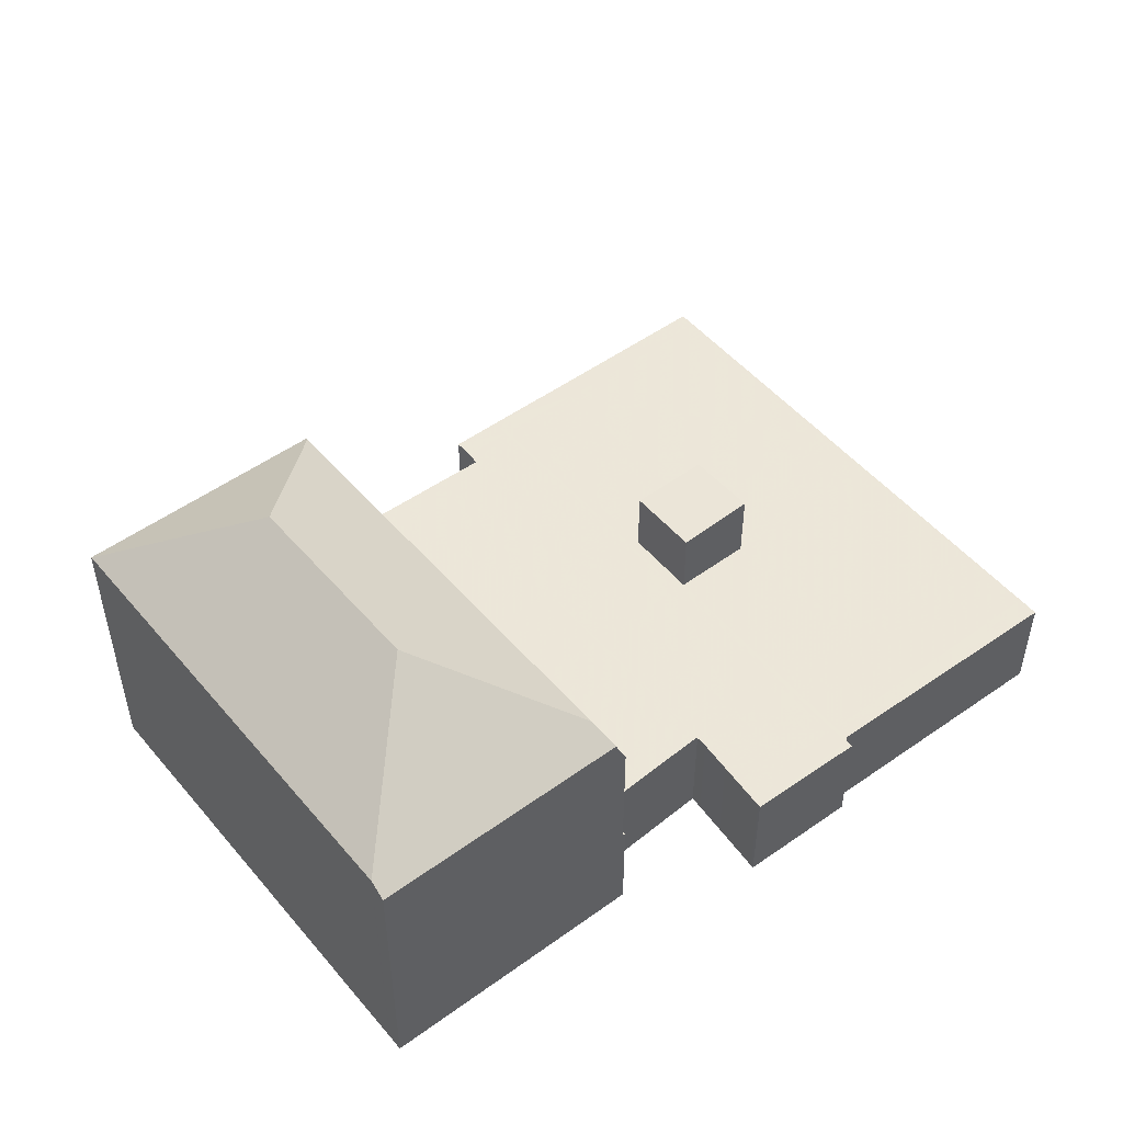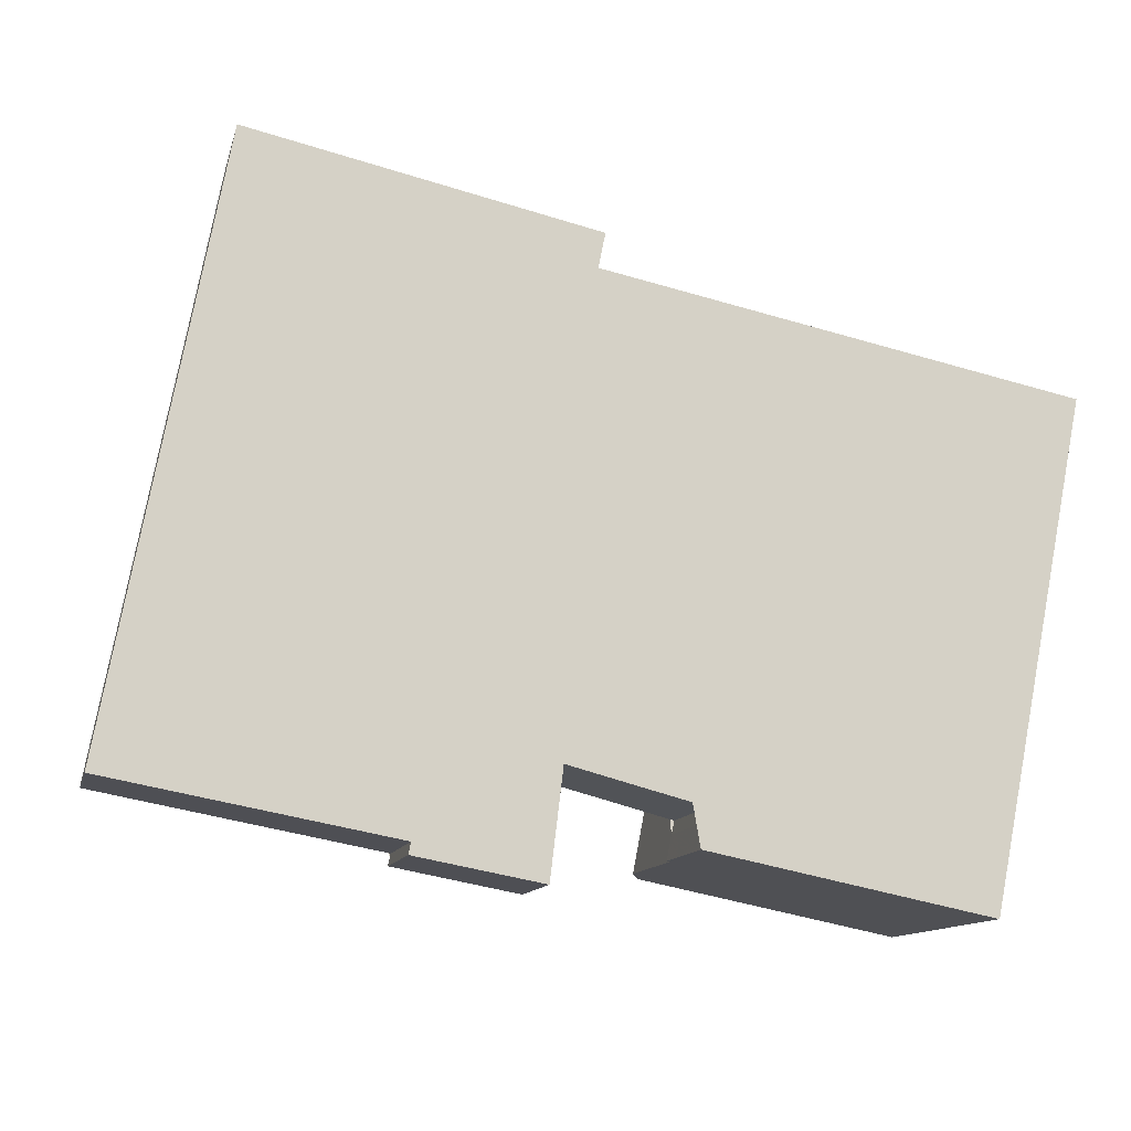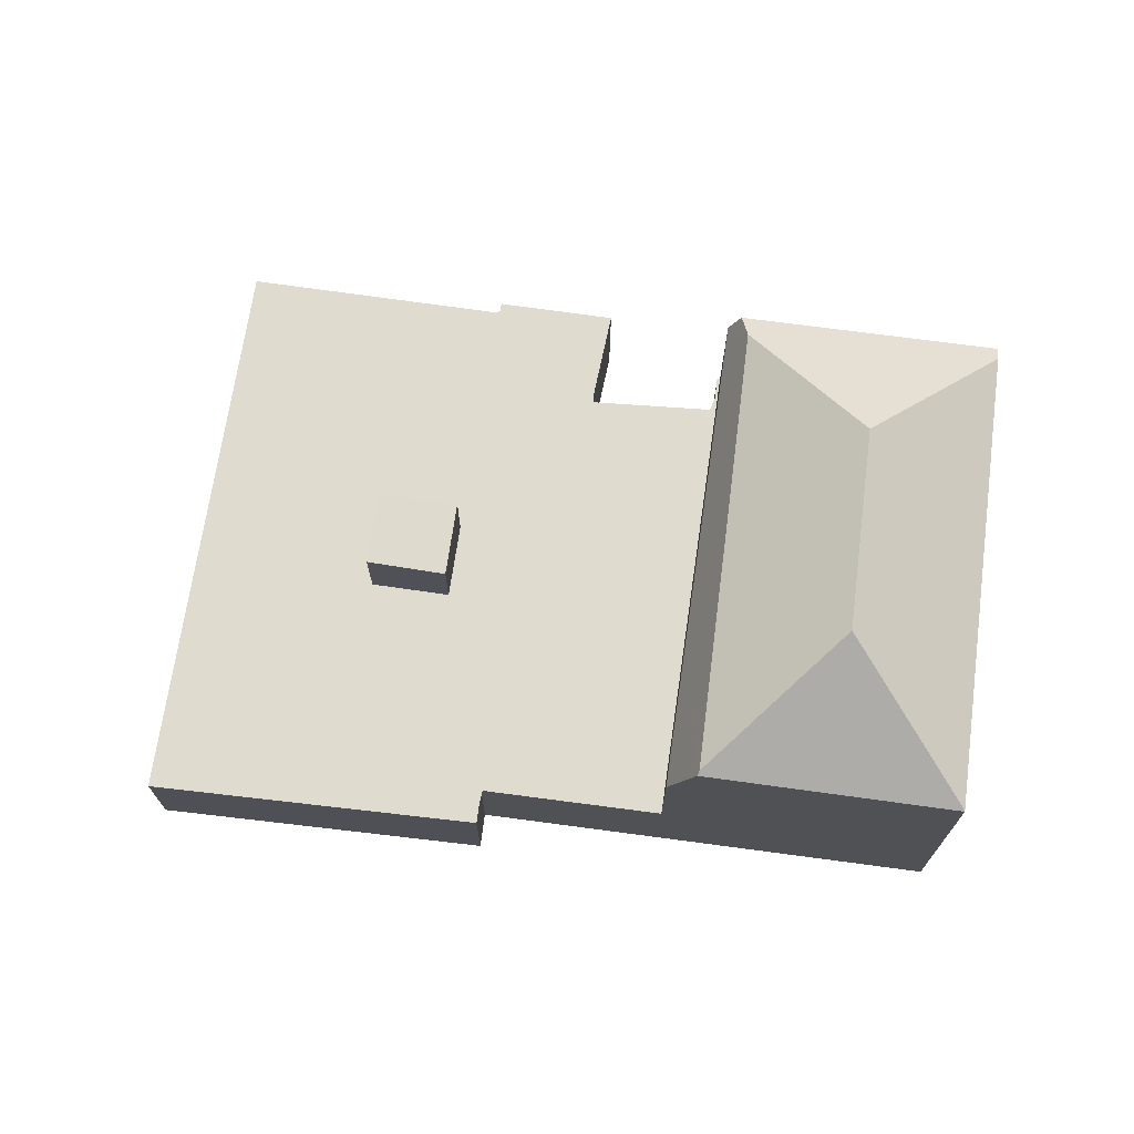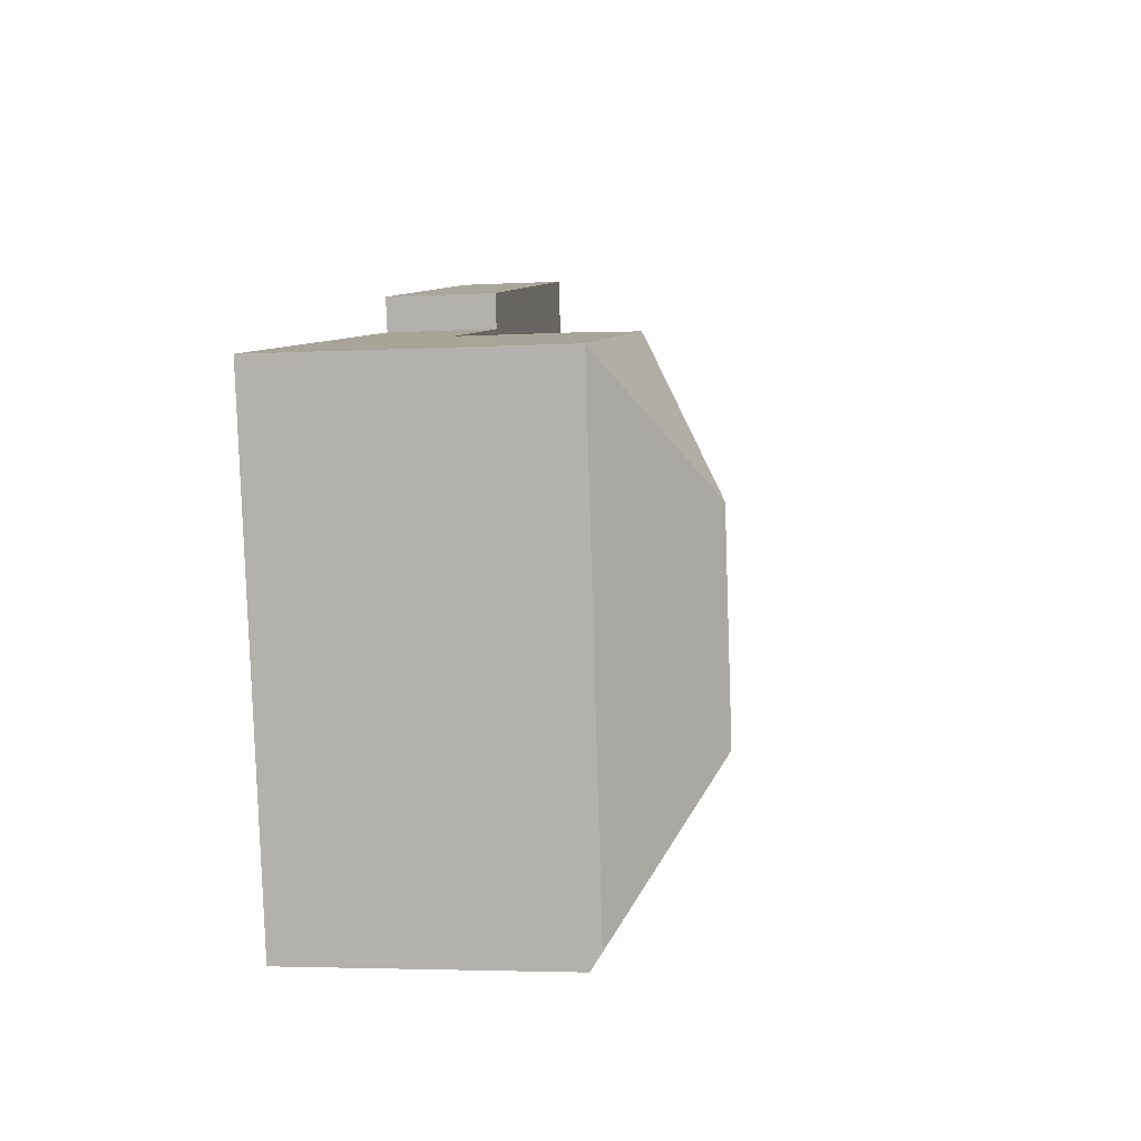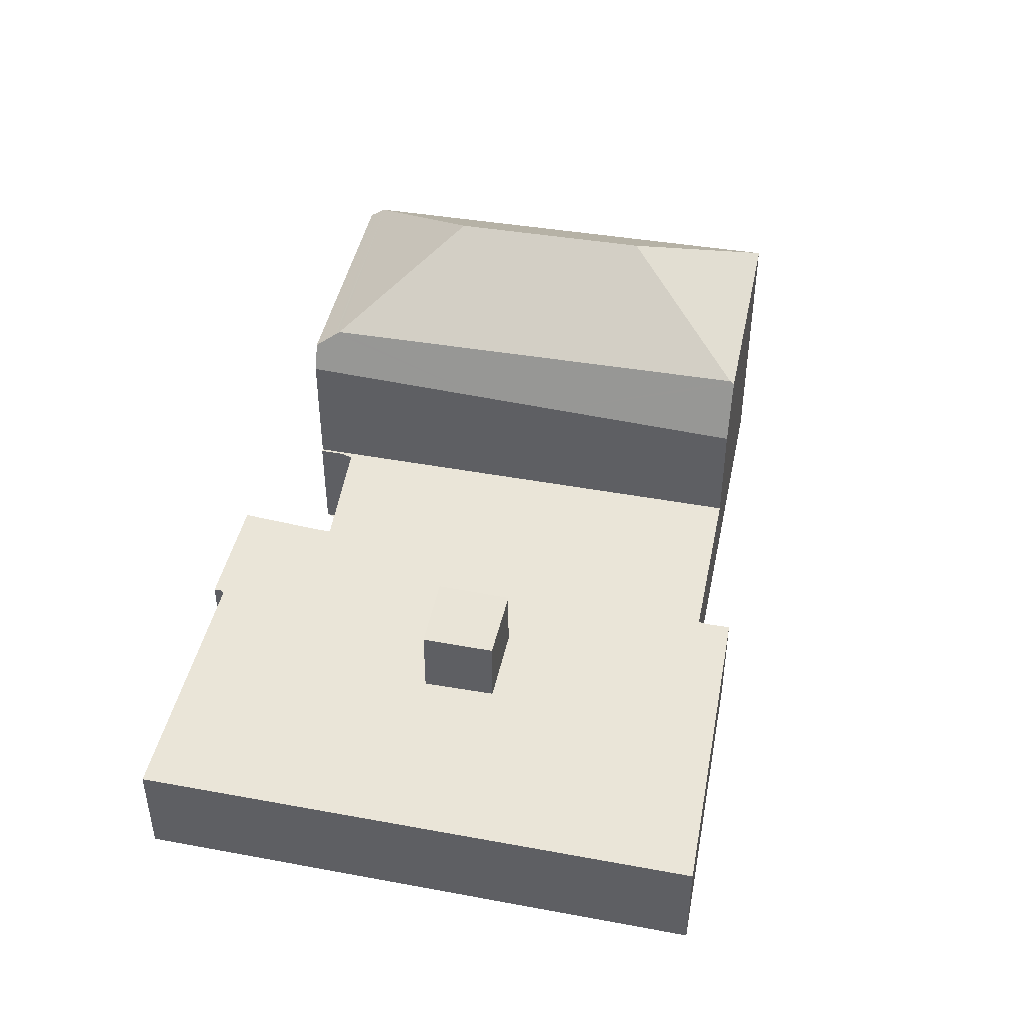
<metadata>
{"format":"obj","ext":"obj","renderer":"f3d","projection":"perspective","resolution":1024,"background":"white","views":[{"elev":49.0,"azim":-27.2,"up":"+Z"},{"elev":-12.3,"azim":166.7,"up":"+Y"},{"elev":70.5,"azim":-161.1,"up":"+Z"},{"elev":-3.8,"azim":-79.3,"up":"+Y"},{"elev":44.7,"azim":112.8,"up":"+Z"}]}
</metadata>
<code>
v -2104 -2418 3.324
v -2104 -2417 3.326
v -2094 -2415 3.242
v -2090 -2433 3.216
v -2099 -2434 3.284
v -2099 -2434 3.284
v -2102 -2435 3.314
v -2103 -2432 3.317
v -2107 -2433 3.349
v -2107 -2434 3.347
v -2118 -2421 8.521
v -2115 -2436 8.099
v -2099 -2434 3.284
v -2102 -2417 3.312
v -2108 -2419 3.357
v -2105 -2433 3.336
v -2099 -2434 3.285
v -2103 -2434 3.315
v -2104 -2418 3.325
v -2102 -2417 3.311
v -2102 -2434 3.313
v -2105 -2419 3.338
v -2104 -2425 3.328
v -2107 -2425 3.347
v -2101 -2424 3.3
v -2107 -2434 3.348
v -2109 -2419 3.37
v -2118 -2421 8.539
v -2113 -2424 11.21
v -2112 -2430 11.19
v -2115 -2435 8.432
v -2118 -2421 8.539
v -2115 -2435 8.432
v -2113 -2424 11.21
v -2112 -2430 11.19
v -2113 -2424 11.21
v -2110 -2419 8.648
v -2110 -2420 8.735
v -2110 -2420 8.735
v -2107 -2433 8.691
v -2110 -2420 8.735
v -2110 -2419 8.648
v -2107 -2434 8.152
v -2109 -2419 6.815
v -2107 -2434 7.332
v -2107 -2433 8.691
v -2107 -2433 8.691
v -2112 -2430 11.19
v -2107 -2434 8.152
v -2109 -2419 4.932
v -2107 -2434 5.174
v -2115 -2435 8.448
v -2107 -2434 8.58
v -2107 -2434 7.324
v -2107 -2434 8.58
v -2107 -2434 6.609
v -2091 -2432 3.217
v -2115 -2435 8.448
v -2115 -2435 8.432
v -2094 -2416 3.241
v -2102 -2435 3.312
v -2108 -2425 7.028
v -2109 -2426 8.716
v -2101 -2424 5.346
v -2108 -2425 5.032
v -2092 -2422 3.231
v -2113 -2426 11.2
v -2113 -2426 11.2
v -2108 -2425 3.361
v -2101 -2424 3.298
v -2117 -2427 8.495
v -2109 -2426 8.716
v -2098 -2424 5.448
v -2098 -2424 3.278
v -2108 -2425 7.028
v -2109 -2419 6.815
v -2108 -2425 3.361
v -2107 -2434 3.348
v -2107 -2434 7.332
v -2107 -2434 7.324
v -2109 -2419 3.37
v -2101 -2424 3.301
v -2102 -2417 3.312
v -2099 -2434 3.285
v -2099 -2434 3.286
v -2102 -2417 3.313
v -2107 -2433 7.306
v -2107 -2433 5.162
v -2091 -2429 3.221
v -2099 -2431 3.289
v -2107 -2433 3.349
v -2107 -2433 3.349
v -2107 -2433 3.349
v -2115 -2436 8.271
v -2109 -2434 8.554
v -2107 -2434 8.622
v -2107 -2433 7.306
v -2103 -2432 3.316
v -2103 -2432 3.317
v -2099 -2431 3.29
v -2107 -2434 8.622
v -2101 -2432 3.304
v -2101 -2434 3.301
v -2104 -2418 3.324
v -2103 -2424 3.315
v -2101 -2435 3.3
v -2097 -2431 3.267
v -2098 -2424 3.278
v -2096 -2433 3.263
v -2098 -2424 5.448
v -2098 -2426 3.275
v -2098 -2426 5.486
v -2096 -2434 3.262
v -2099 -2417 3.289
v -2098 -2424 3.278
v -2098 -2424 5.448
v -2100 -2416 3.29
v -2092 -2422 3.232
v -2091 -2429 3.222
v -2091 -2432 3.218
v -2091 -2433 3.217
v -2094 -2416 3.242
v -2094 -2415 3.243
v -2101 -2424 5.346
v -2101 -2424 3.298
v -2099 -2431 3.287
v -2099 -2434 3.284
v -2100 -2426 5.384
v -2100 -2426 3.295
v -2099 -2434 3.284
v -2102 -2417 3.308
v -2102 -2417 3.309
v -2101 -2424 3.298
v -2101 -2424 5.346
v -2108 -2428 7.117
v -2100 -2426 5.384
v -2108 -2428 5.074
v -2098 -2426 3.275
v -2092 -2425 3.229
v -2112 -2429 11.19
v -2112 -2429 11.19
v -2108 -2428 3.357
v -2108 -2428 3.357
v -2100 -2426 3.295
v -2116 -2430 8.474
v -2108 -2428 8.708
v -2106 -2428 3.343
v -2108 -2428 7.117
v -2108 -2428 8.708
v -2098 -2426 5.486
v -2100 -2426 5.384
v -2098 -2426 5.486
v -2098 -2426 3.275
v -2102 -2427 3.312
v -2101 -2426 3.298
v -2100 -2426 3.297
v -2100 -2426 3.295
v -2092 -2425 3.228
v -2104 -2427 3.324
v -2103 -2433 3.316
v -2102 -2434 3.314
v -2104 -2425 3.328
v -2104 -2427 3.325
v -2104 -2424 3.33
v -2103 -2432 3.318
v -2105 -2419 3.337
v -2102 -2435 3.313
v -2102 -2435 3.313
v -2102 -2435 3.312
v -2101 -2435 3.3
v -2099 -2434 3.285
v -2099 -2434 3.284
v -2099 -2434 3.284
v -2091 -2432 3.217
v -2091 -2432 3.216
v -2094 -2433 3.248
v -2102 -2435 3.314
v -2116 -2430 8.5
v -2117 -2427 8.521
v -2118 -2421 8.565
v -2115 -2435 8.459
v -2115 -2435 8.448
v -2115 -2436 8.273
v -2115 -2435 8.459
v -2118 -2421 8.522
v -2115 -2436 8.1
v -2118 -2421 8.565
v -2104 -2418 3.325
v -2104 -2418 3.324
v -2104 -2418 4.441e-16
v -2104 -2418 0
v -2102 -2417 3.313
v -2104 -2417 3.326
v -2104 -2417 0
v -2102 -2417 -4.441e-16
v -2094 -2416 3.241
v -2094 -2415 3.242
v -2094 -2415 0
v -2094 -2416 0
v -2091 -2433 3.217
v -2090 -2433 3.216
v -2090 -2433 -4.441e-16
v -2091 -2433 0
v -2099 -2434 3.284
v -2099 -2434 3.284
v -2099 -2434 0
v -2099 -2434 0
v -2099 -2434 3.284
v -2099 -2434 3.284
v -2099 -2434 0
v -2099 -2434 0
v -2102 -2435 3.314
v -2102 -2435 3.314
v -2102 -2435 0
v -2102 -2435 0
v -2103 -2432 3.318
v -2103 -2432 3.317
v -2103 -2432 -4.441e-16
v -2103 -2432 4.441e-16
v -2107 -2433 3.349
v -2107 -2433 3.349
v -2107 -2433 -4.441e-16
v -2107 -2433 0
v -2107 -2434 3.348
v -2107 -2434 3.347
v -2107 -2434 -4.441e-16
v -2107 -2434 -4.441e-16
v -2118 -2421 8.522
v -2118 -2421 8.521
v -2118 -2421 0
v -2118 -2421 0
v -2115 -2436 8.271
v -2115 -2436 8.099
v -2115 -2436 1.776e-15
v -2115 -2436 0
v -2099 -2434 3.285
v -2099 -2434 3.284
v -2099 -2434 0
v -2099 -2434 0
v -2102 -2417 3.309
v -2102 -2417 3.312
v -2102 -2417 4.441e-16
v -2102 -2417 0
v -2105 -2419 3.338
v -2108 -2419 3.357
v -2108 -2419 0
v -2105 -2419 0
v -2107 -2433 3.349
v -2105 -2433 3.336
v -2105 -2433 0
v -2107 -2433 -4.441e-16
v -2103 -2433 3.316
v -2103 -2434 3.315
v -2103 -2434 -4.441e-16
v -2103 -2433 0
v -2104 -2417 3.326
v -2104 -2418 3.325
v -2104 -2418 0
v -2104 -2417 0
v -2105 -2419 3.337
v -2105 -2419 3.338
v -2105 -2419 0
v -2105 -2419 -4.441e-16
v -2115 -2435 8.432
v -2115 -2435 8.432
v -2115 -2435 0
v -2115 -2435 1.776e-15
v -2118 -2421 8.521
v -2118 -2421 8.539
v -2118 -2421 0
v -2118 -2421 0
v -2109 -2419 6.815
v -2110 -2419 8.648
v -2110 -2419 0
v -2109 -2419 -8.882e-16
v -2115 -2436 8.1
v -2107 -2434 8.152
v -2107 -2434 0
v -2115 -2436 0
v -2091 -2432 3.216
v -2091 -2432 3.217
v -2091 -2432 0
v -2091 -2432 0
v -2116 -2430 8.474
v -2115 -2435 8.432
v -2115 -2435 1.776e-15
v -2116 -2430 0
v -2092 -2422 3.231
v -2094 -2416 3.241
v -2094 -2416 0
v -2092 -2422 0
v -2102 -2435 3.313
v -2102 -2435 3.312
v -2102 -2435 0
v -2102 -2435 -4.441e-16
v -2092 -2425 3.228
v -2092 -2422 3.231
v -2092 -2422 0
v -2092 -2425 4.441e-16
v -2118 -2421 8.539
v -2117 -2427 8.495
v -2117 -2427 0
v -2118 -2421 0
v -2107 -2434 8.152
v -2107 -2434 7.332
v -2107 -2434 0
v -2107 -2434 0
v -2108 -2419 3.357
v -2109 -2419 3.37
v -2109 -2419 0
v -2108 -2419 0
v -2101 -2435 3.3
v -2099 -2434 3.285
v -2099 -2434 0
v -2101 -2435 0
v -2102 -2417 3.312
v -2102 -2417 3.313
v -2102 -2417 -4.441e-16
v -2102 -2417 4.441e-16
v -2091 -2432 3.217
v -2091 -2429 3.221
v -2091 -2429 0
v -2091 -2432 0
v -2107 -2434 3.347
v -2107 -2433 3.349
v -2107 -2433 0
v -2107 -2434 -4.441e-16
v -2115 -2435 8.432
v -2115 -2436 8.271
v -2115 -2436 0
v -2115 -2435 0
v -2103 -2432 3.317
v -2103 -2432 3.317
v -2103 -2432 0
v -2103 -2432 -4.441e-16
v -2104 -2418 3.324
v -2104 -2418 3.324
v -2104 -2418 4.441e-16
v -2104 -2418 4.441e-16
v -2102 -2435 3.312
v -2101 -2435 3.3
v -2101 -2435 0
v -2102 -2435 0
v -2099 -2434 3.284
v -2096 -2434 3.262
v -2096 -2434 0
v -2099 -2434 0
v -2094 -2415 3.243
v -2100 -2416 3.29
v -2100 -2416 0
v -2094 -2415 0
v -2094 -2433 3.248
v -2091 -2433 3.217
v -2091 -2433 0
v -2094 -2433 0
v -2094 -2415 3.242
v -2094 -2415 3.243
v -2094 -2415 0
v -2094 -2415 0
v -2099 -2434 3.284
v -2099 -2434 3.284
v -2099 -2434 0
v -2099 -2434 0
v -2100 -2416 3.29
v -2102 -2417 3.309
v -2102 -2417 0
v -2100 -2416 0
v -2117 -2427 8.495
v -2116 -2430 8.474
v -2116 -2430 0
v -2117 -2427 0
v -2091 -2429 3.221
v -2092 -2425 3.228
v -2092 -2425 4.441e-16
v -2091 -2429 0
v -2103 -2432 3.317
v -2103 -2433 3.316
v -2103 -2433 0
v -2103 -2432 0
v -2105 -2433 3.336
v -2103 -2432 3.318
v -2103 -2432 4.441e-16
v -2105 -2433 0
v -2104 -2418 3.324
v -2105 -2419 3.337
v -2105 -2419 -4.441e-16
v -2104 -2418 4.441e-16
v -2102 -2435 3.314
v -2102 -2435 3.313
v -2102 -2435 -4.441e-16
v -2102 -2435 0
v -2099 -2434 3.284
v -2099 -2434 3.284
v -2099 -2434 0
v -2099 -2434 0
v -2090 -2433 3.216
v -2091 -2432 3.216
v -2091 -2432 0
v -2090 -2433 -4.441e-16
v -2096 -2434 3.262
v -2094 -2433 3.248
v -2094 -2433 0
v -2096 -2434 0
v -2103 -2434 3.315
v -2102 -2435 3.314
v -2102 -2435 0
v -2103 -2434 -4.441e-16
v -2110 -2419 8.648
v -2118 -2421 8.522
v -2118 -2421 0
v -2110 -2419 0
v -2115 -2436 8.099
v -2115 -2436 8.1
v -2115 -2436 0
v -2115 -2436 1.776e-15
v -2118 -2421 0
v -2104 -2418 0
v -2104 -2417 0
v -2094 -2415 0
v -2090 -2433 0
v -2099 -2434 0
v -2099 -2434 0
v -2102 -2435 0
v -2103 -2432 0
v -2107 -2433 0
v -2107 -2434 0
v -2115 -2436 0
f 118 108 114 122
f 83 20 25 82
f 172 13 84 171
f 86 14 20 83
f 162 24 15 22 164
f 165 16 147 163
f 156 90 100 155
f 187 29 67 179
f 68 36 39 72
f 69 27 50 65
f 180 32 11 185
f 186 12 94 183
f 65 50 44 62
f 96 53 95
f 54 45 56
f 174 121 176
f 58 31 59
f 122 114 117 123
f 168 167 7 177
f 135 87 88 137
f 139 119 107 138
f 178 140 30 181
f 146 47 48 141
f 137 88 92 143
f 75 63 38 37 76
f 147 16 9 93 91 142
f 79 49 55 80
f 97 80 55 101
f 81 15 24 77
f 134 116 115 133
f 164 22 166
f 170 106 61 169
f 83 19 2 86
f 154 102 98 159
f 87 54 56 51 88
f 120 109 107 119
f 88 51 26 92
f 93 10 78 91
f 183 94 33 52 182
f 182 52 184
f 161 18 160
f 90 17 85 100
f 149 63 75 148
f 103 21 98 102
f 151 124 110 150
f 153 74 73 152
f 102 100 85 103
f 104 1 19 83 82 105
f 171 84 106 170
f 155 100 102 154
f 157 126 90 156
f 127 17 90 126
f 173 6 13 172
f 125 25 20 131
f 131 20 14 132
f 158 89 119 139
f 119 89 57 120
f 175 4 121 174
f 122 60 66 118
f 123 3 60 122
f 138 107 126 157
f 126 107 109 127
f 128 112 111 129
f 127 109 113 130
f 131 114 108 125
f 132 117 114 131
f 137 65 62 135
f 138 108 118 139
f 179 67 140 178
f 141 68 72 146
f 144 70 64 136
f 143 69 65 137
f 142 77 24 147
f 148 97 101 46 149
f 154 105 82 155
f 156 25 125 157
f 139 118 66 158
f 163 147 24 162
f 155 82 25 156
f 159 23 105 154
f 160 99 98 21 161
f 162 23 159 163
f 164 23 162
f 163 159 98 99 8 165
f 166 104 105 23 164
f 169 61 167 168
f 168 161 21 169
f 170 103 85 171
f 172 17 127 130 5 173
f 174 120 57 175
f 176 113 109 120 174
f 171 85 17 172
f 169 21 103 170
f 177 18 161 168
f 178 145 71 179
f 181 58 59 145 178
f 182 95 183
f 184 35 40 96 95 182
f 185 42 41 34 180
f 183 95 53 43 186
f 179 71 28 187
f 189 190 191 188
f 193 194 195 192
f 197 198 199 196
f 201 202 203 200
f 205 206 207 204
f 209 210 211 208
f 213 214 215 212
f 217 218 219 216
f 221 222 223 220
f 225 226 227 224
f 229 230 231 228
f 233 234 235 232
f 237 238 239 236
f 241 242 243 240
f 245 246 247 244
f 249 250 251 248
f 253 254 255 252
f 257 258 259 256
f 261 262 263 260
f 265 266 267 264
f 269 270 271 268
f 273 274 275 272
f 277 278 279 276
f 281 282 283 280
f 285 286 287 284
f 289 290 291 288
f 293 294 295 292
f 297 298 299 296
f 301 302 303 300
f 305 306 307 304
f 309 310 311 308
f 313 314 315 312
f 317 318 319 316
f 321 322 323 320
f 325 326 327 324
f 329 330 331 328
f 333 334 335 332
f 337 338 339 336
f 341 342 343 340
f 345 346 347 344
f 349 350 351 348
f 353 354 355 352
f 357 358 359 356
f 361 362 363 360
f 365 366 367 364
f 369 370 371 368
f 373 374 375 372
f 377 378 379 376
f 381 382 383 380
f 385 386 387 384
f 389 390 391 388
f 393 394 395 392
f 397 398 399 396
f 401 402 403 400
f 405 406 407 404
f 409 410 411 408
f 413 414 415 412
f 417 418 419 420 421 422 423 424 425 426 427 416

</code>
